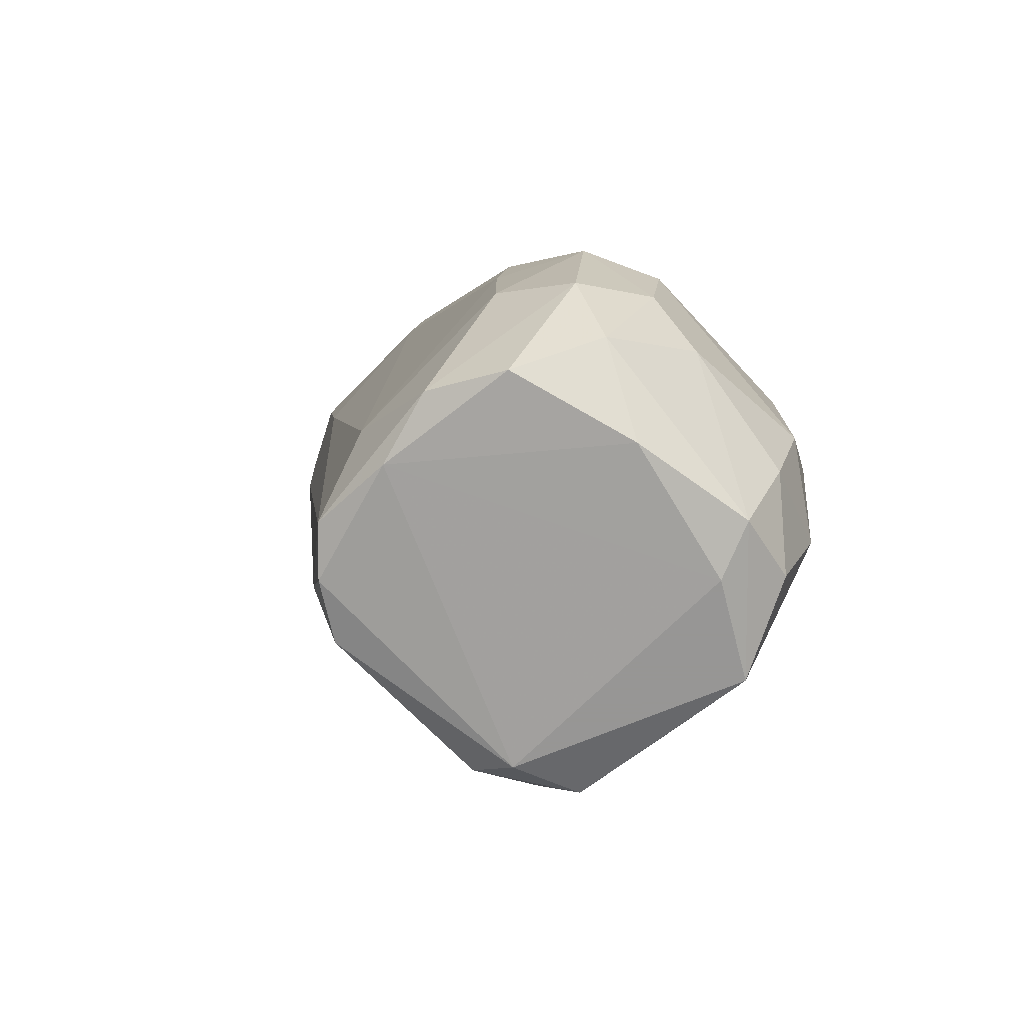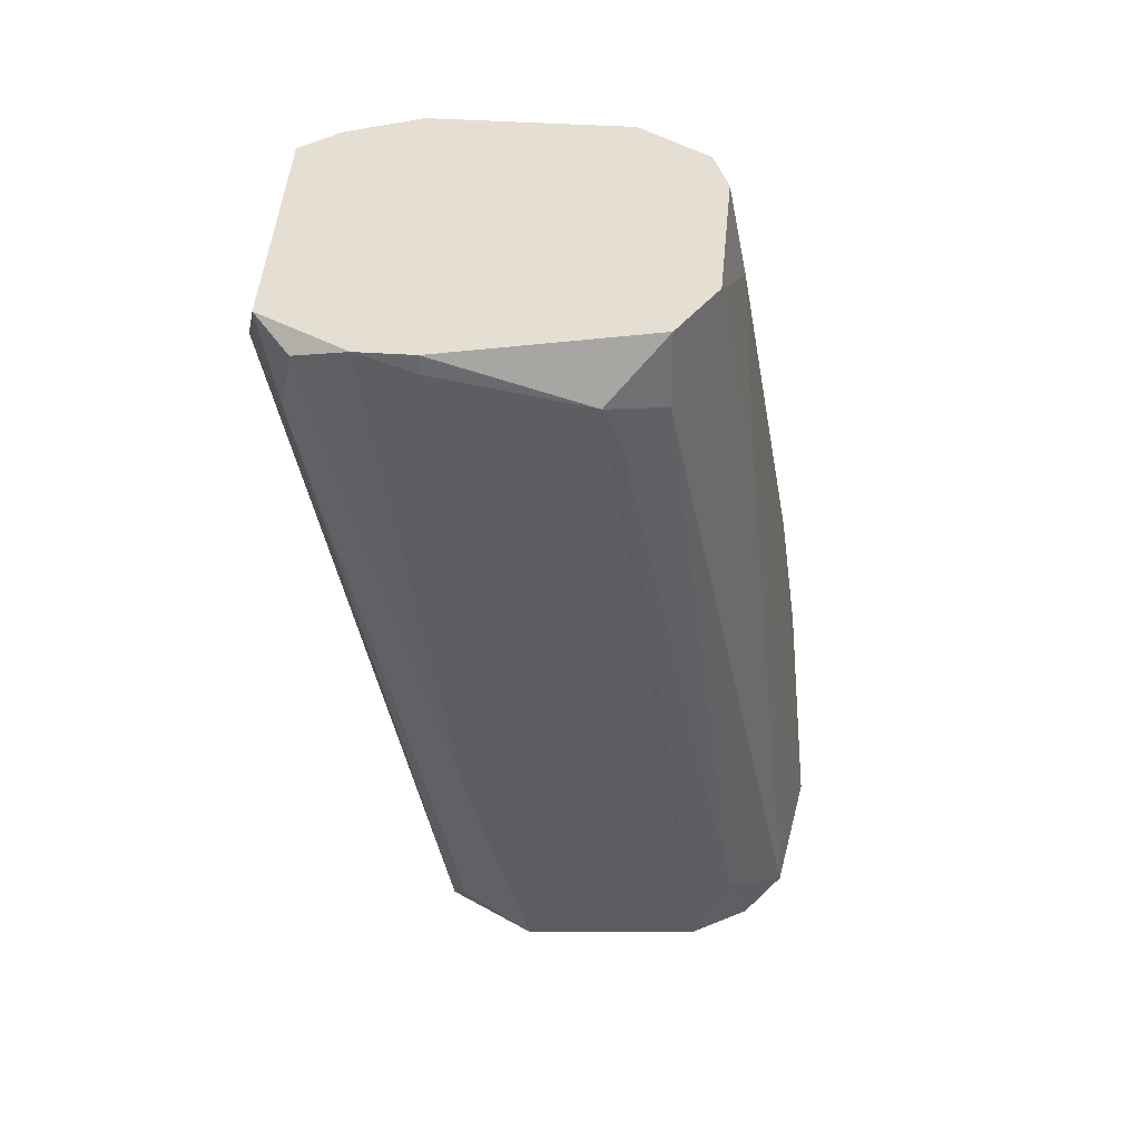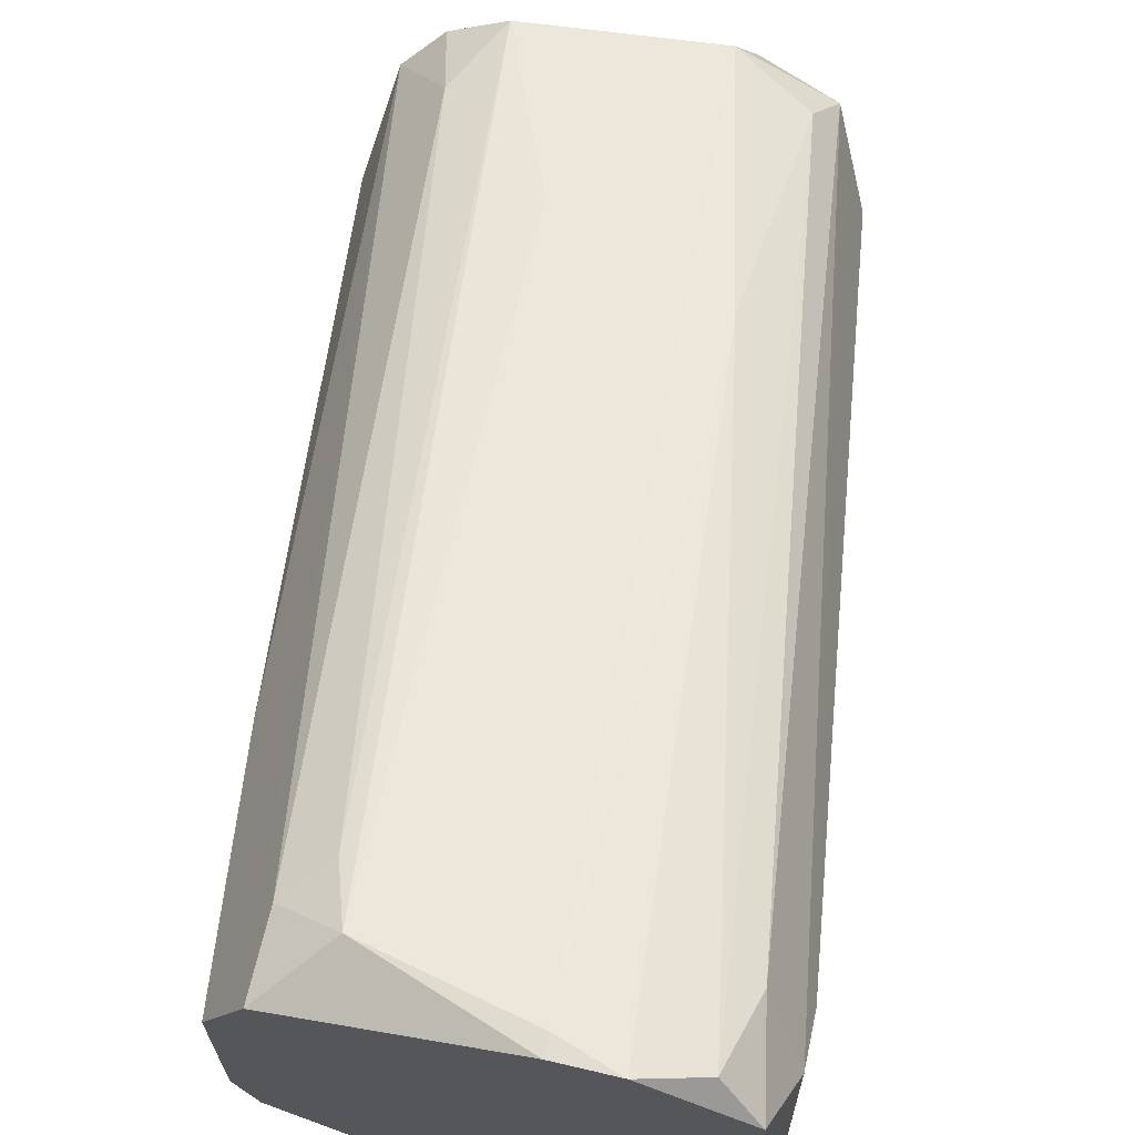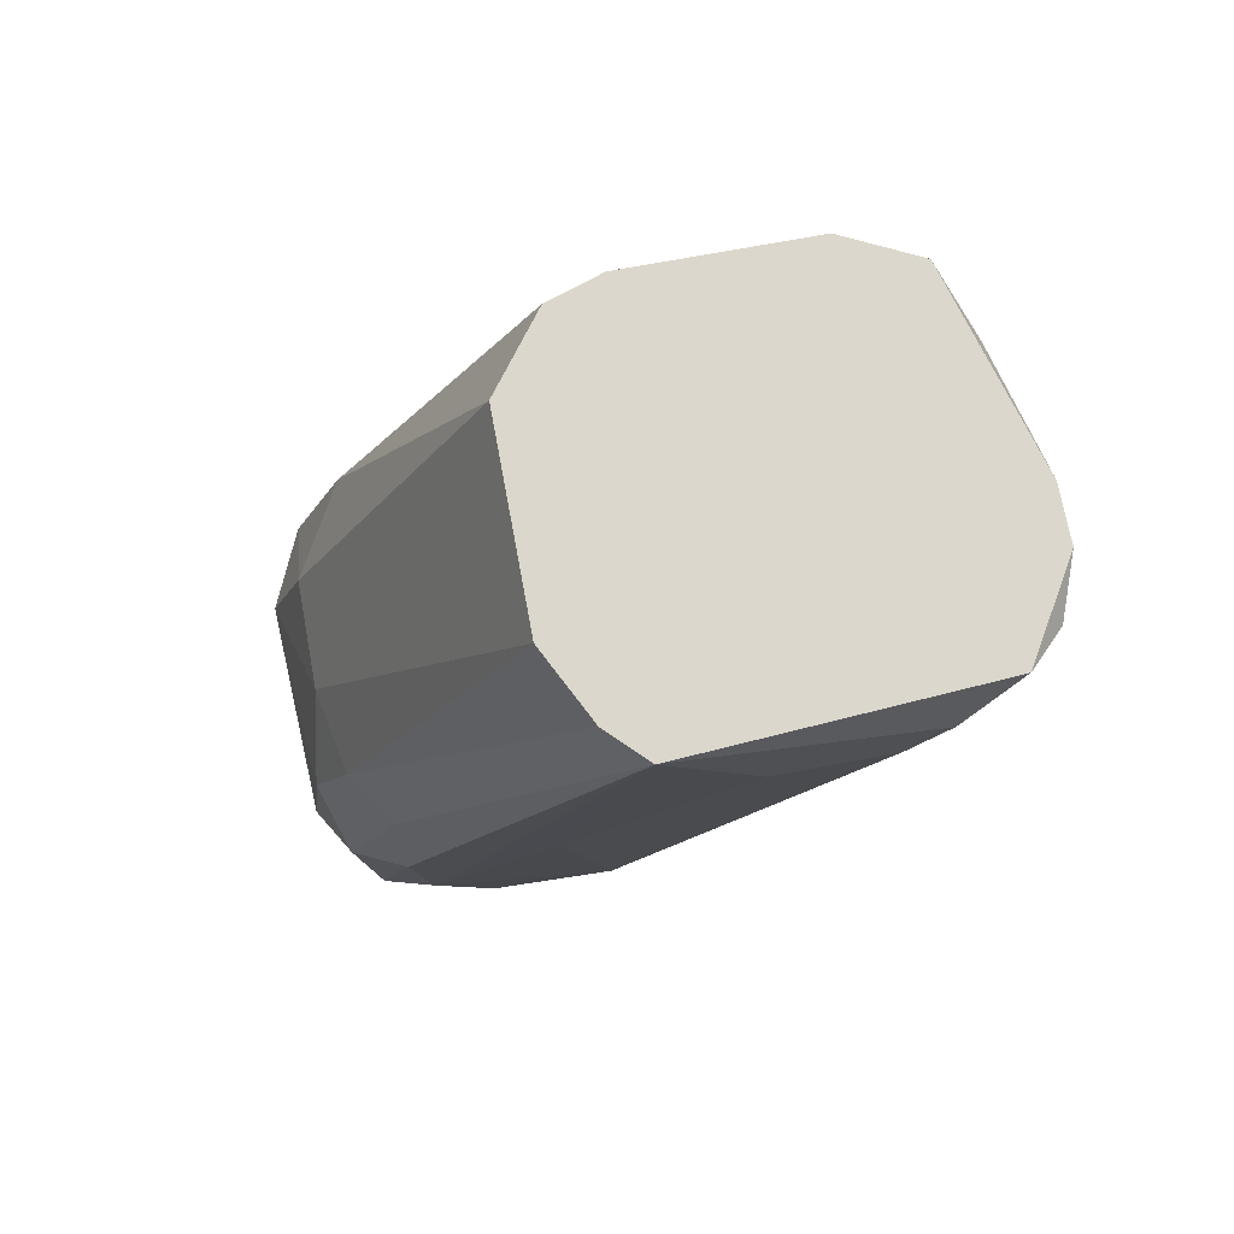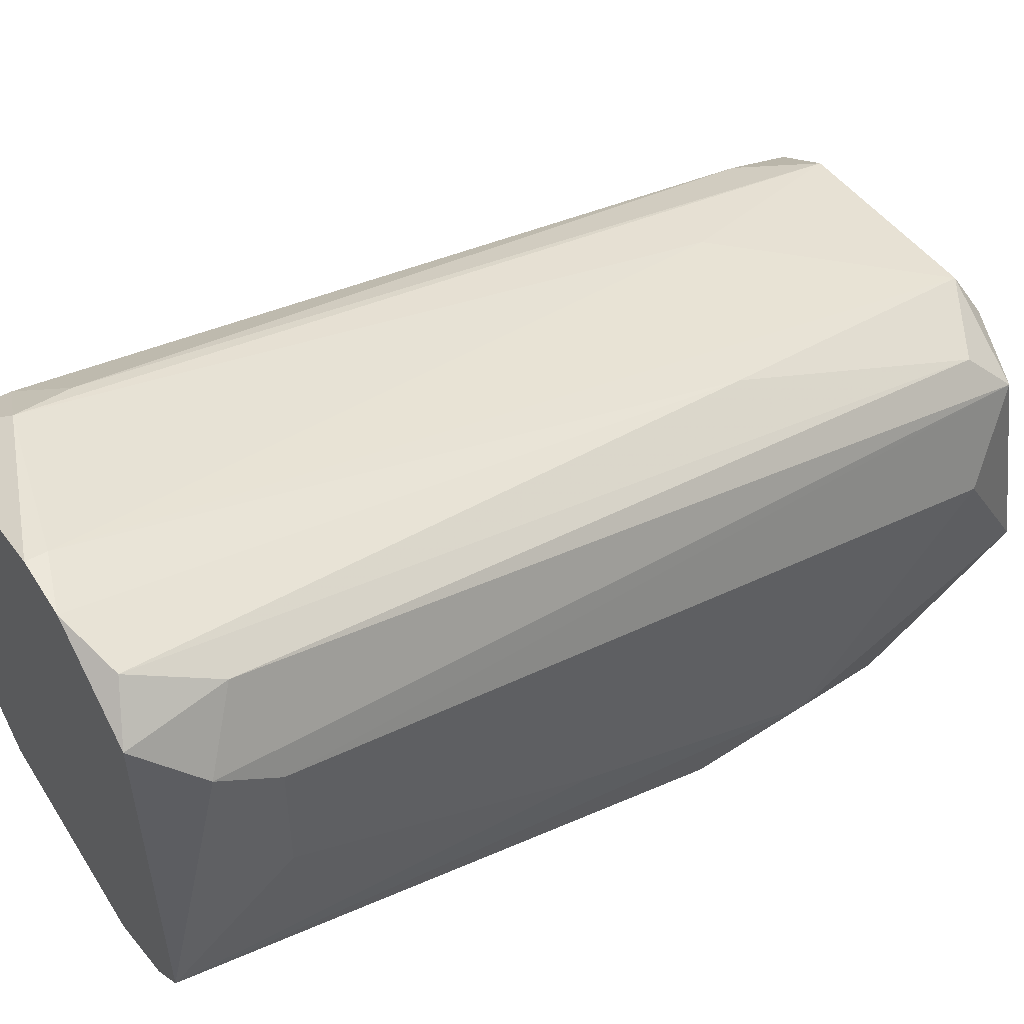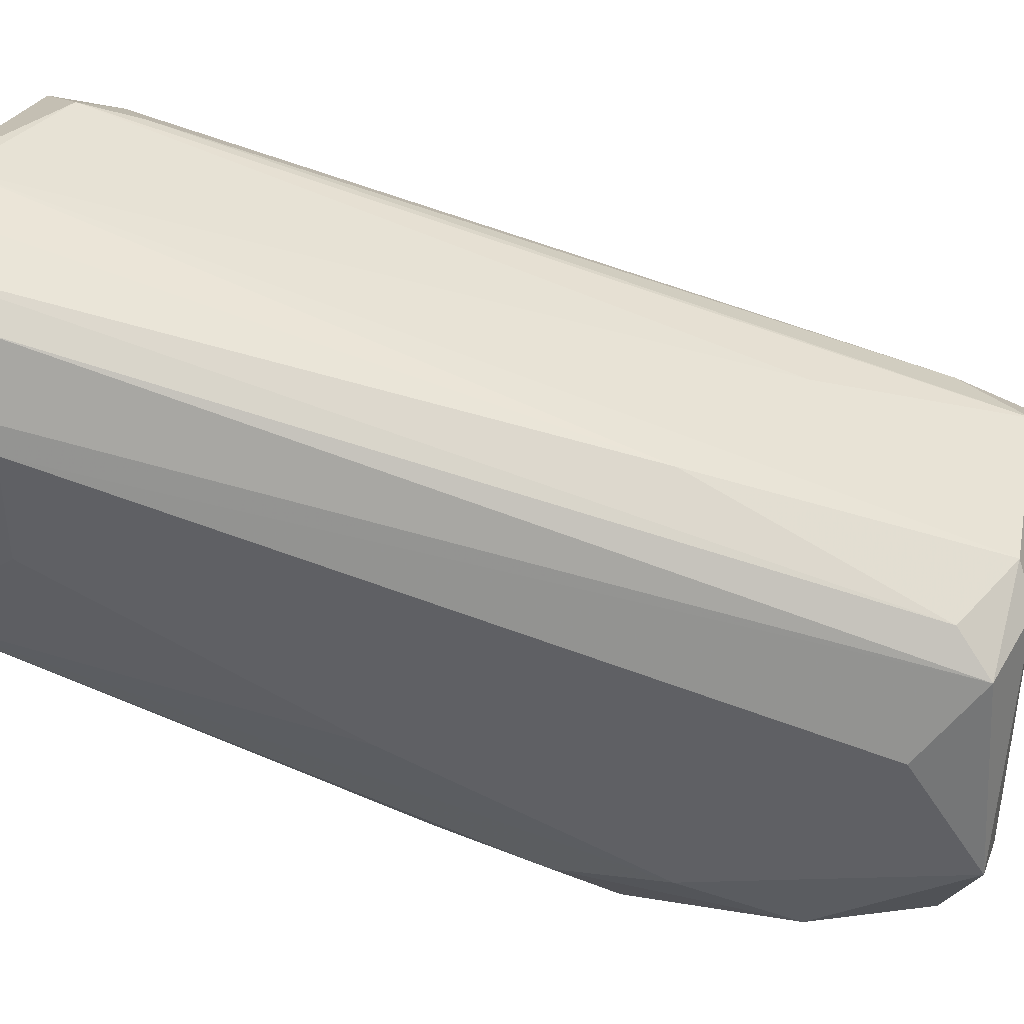
<metadata>
{"format":"obj","ext":"obj","renderer":"f3d","projection":"perspective","resolution":1024,"background":"white","views":[{"elev":-67.8,"azim":135.6,"up":"+Y"},{"elev":37.1,"azim":5.3,"up":"+Y"},{"elev":68.1,"azim":-166.8,"up":"+Z"},{"elev":73.0,"azim":-100.5,"up":"+Y"},{"elev":50.8,"azim":-121.0,"up":"+Z"},{"elev":40.8,"azim":-73.0,"up":"+Z"}]}
</metadata>
<code>
v -0.01093 -0.009781 -0.01723
v -0.01093 -0.03248 -0.04392
v -0.01093 -0.003103 -0.04125
v 0.02245 -0.06584 -0.03592
v 0.02245 -0.05249 -0.05327
v 0.02245 -0.06718 -0.04259
v 0.01577 -0.003103 -0.03592
v 0.01577 -0.003103 -0.02257
v 0.01577 -0.06718 -0.03058
v 0.02379 -0.0605 -0.04125
v 0.02379 -0.06584 -0.04793
v -0.001579 -0.04848 -0.02524
v -0.001579 -0.04181 -0.05994
v -0.001579 -0.004442 -0.01322
v -0.001579 -0.003103 -0.01322
v -0.006919 -0.03515 -0.05461
v -0.006919 -0.06451 -0.03992
v 0.003764 -0.03648 -0.05861
v -0.002915 -0.03515 -0.05727
v -0.002915 -0.06584 -0.03191
v -0.002915 -0.06718 -0.05594
v 0.002428 -0.06851 -0.03058
v 0.002428 -0.06851 -0.05727
v -0.004251 -0.06851 -0.03459
v -0.009586 -0.004442 -0.01456
v 0.01177 -0.06851 -0.05594
v 0.01177 -0.03648 -0.05861
v 0.01311 -0.008448 -0.01723
v 0.01311 -0.04582 -0.06128
v 0.01311 -0.003103 -0.01723
v 0.001092 -0.06184 -0.05994
v 0.001092 -0.06986 -0.03325
v 0.001092 -0.06986 -0.05327
v 0.01711 -0.009781 -0.03592
v 0.01711 -0.06317 -0.05861
v 0.01711 -0.03248 -0.05461
v 0.01043 -0.05383 -0.02658
v 0.01043 -0.01111 -0.0159
v 0.01043 -0.05783 -0.06128
v -0.0136 -0.007108 -0.02124
v -0.0136 -0.01111 -0.03191
v -0.0136 -0.01111 -0.02391
v -0.0136 -0.003103 -0.03858
v -0.000244 -0.05516 -0.06128
v -0.005579 -0.04715 -0.05861
v -0.005579 -0.05917 -0.05727
v -0.005579 -0.06986 -0.04926
v -0.005579 -0.003103 -0.01322
v -0.005579 -0.003103 -0.04392
v -0.01226 -0.003103 -0.01723
v 0.009095 -0.007108 -0.01456
v 0.009095 -0.003103 -0.04392
v 0.01978 -0.05649 -0.05861
v 0.01978 -0.03515 -0.05193
v 0.01978 -0.06718 -0.03325
v -0.008254 -0.05115 -0.05327
v -0.008254 -0.04314 -0.05461
v 0.02112 -0.04181 -0.05193
v 0.02112 -0.06718 -0.05327
v 0.01444 -0.05383 -0.06128
v 0.01444 -0.003103 -0.03992
v 0.01844 -0.06184 -0.03058
v 0.01844 -0.04448 -0.05861
v 0.01844 -0.02046 -0.02791
f 16 3 19
f 48 15 43
f 43 15 8
f 43 8 61
f 43 61 52
f 43 52 49
f 49 52 27
f 46 47 56
f 47 24 17
f 56 47 17
f 4 11 10
f 8 15 30
f 40 43 41
f 10 58 34
f 22 24 32
f 24 47 32
f 9 22 32
f 9 32 55
f 35 26 23
f 60 63 53
f 35 60 53
f 52 61 36
f 27 52 36
f 63 27 36
f 31 46 44
f 45 13 44
f 46 45 44
f 15 48 14
f 63 60 29
f 27 63 29
f 60 44 29
f 44 13 29
f 48 43 50
f 43 40 50
f 25 48 50
f 26 35 59
f 53 11 59
f 35 53 59
f 43 49 3
f 24 22 20
f 20 25 1
f 40 24 1
f 50 40 1
f 25 50 1
f 24 20 1
f 63 58 5
f 10 11 5
f 58 10 5
f 53 63 5
f 11 53 5
f 38 9 62
f 9 55 62
f 55 4 62
f 22 9 37
f 14 22 37
f 14 37 51
f 9 38 51
f 30 15 51
f 15 14 51
f 37 9 51
f 4 10 64
f 8 30 64
f 30 4 64
f 34 8 64
f 10 34 64
f 56 43 57
f 46 56 57
f 45 46 57
f 4 30 28
f 38 62 28
f 62 4 28
f 51 38 28
f 30 51 28
f 48 25 12
f 14 48 12
f 22 14 12
f 20 22 12
f 25 20 12
f 49 27 18
f 29 13 18
f 27 29 18
f 58 63 54
f 36 61 54
f 63 36 54
f 43 56 2
f 56 17 2
f 41 43 2
f 11 4 6
f 55 32 6
f 4 55 6
f 26 59 6
f 59 11 6
f 47 46 21
f 46 31 21
f 23 47 21
f 31 23 21
f 13 45 16
f 43 3 16
f 57 43 16
f 45 57 16
f 32 47 33
f 47 23 33
f 23 26 33
f 26 6 33
f 6 32 33
f 24 40 42
f 17 24 42
f 40 41 42
f 2 17 42
f 41 2 42
f 60 35 39
f 23 31 39
f 35 23 39
f 44 60 39
f 31 44 39
f 61 8 7
f 8 34 7
f 34 58 7
f 58 54 7
f 54 61 7
f 3 49 19
f 18 13 19
f 49 18 19
f 13 16 19

</code>
